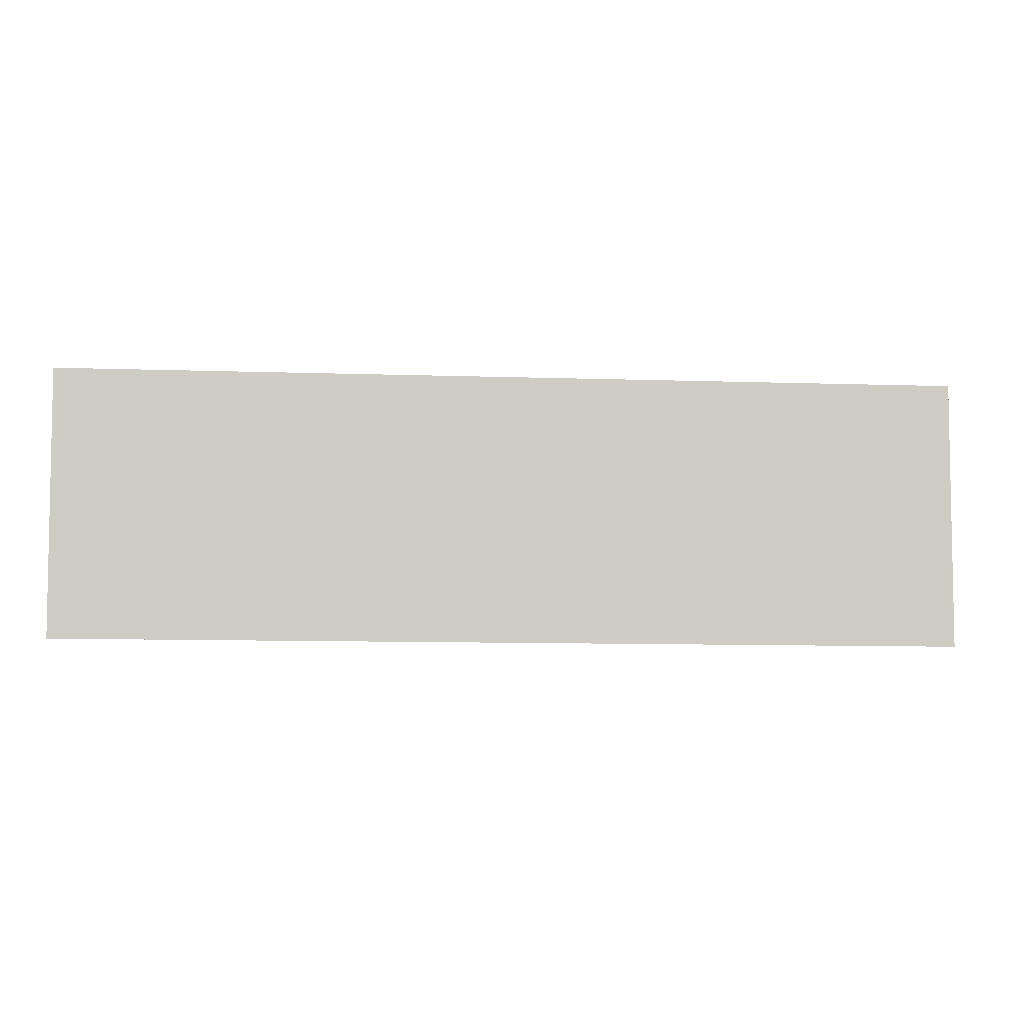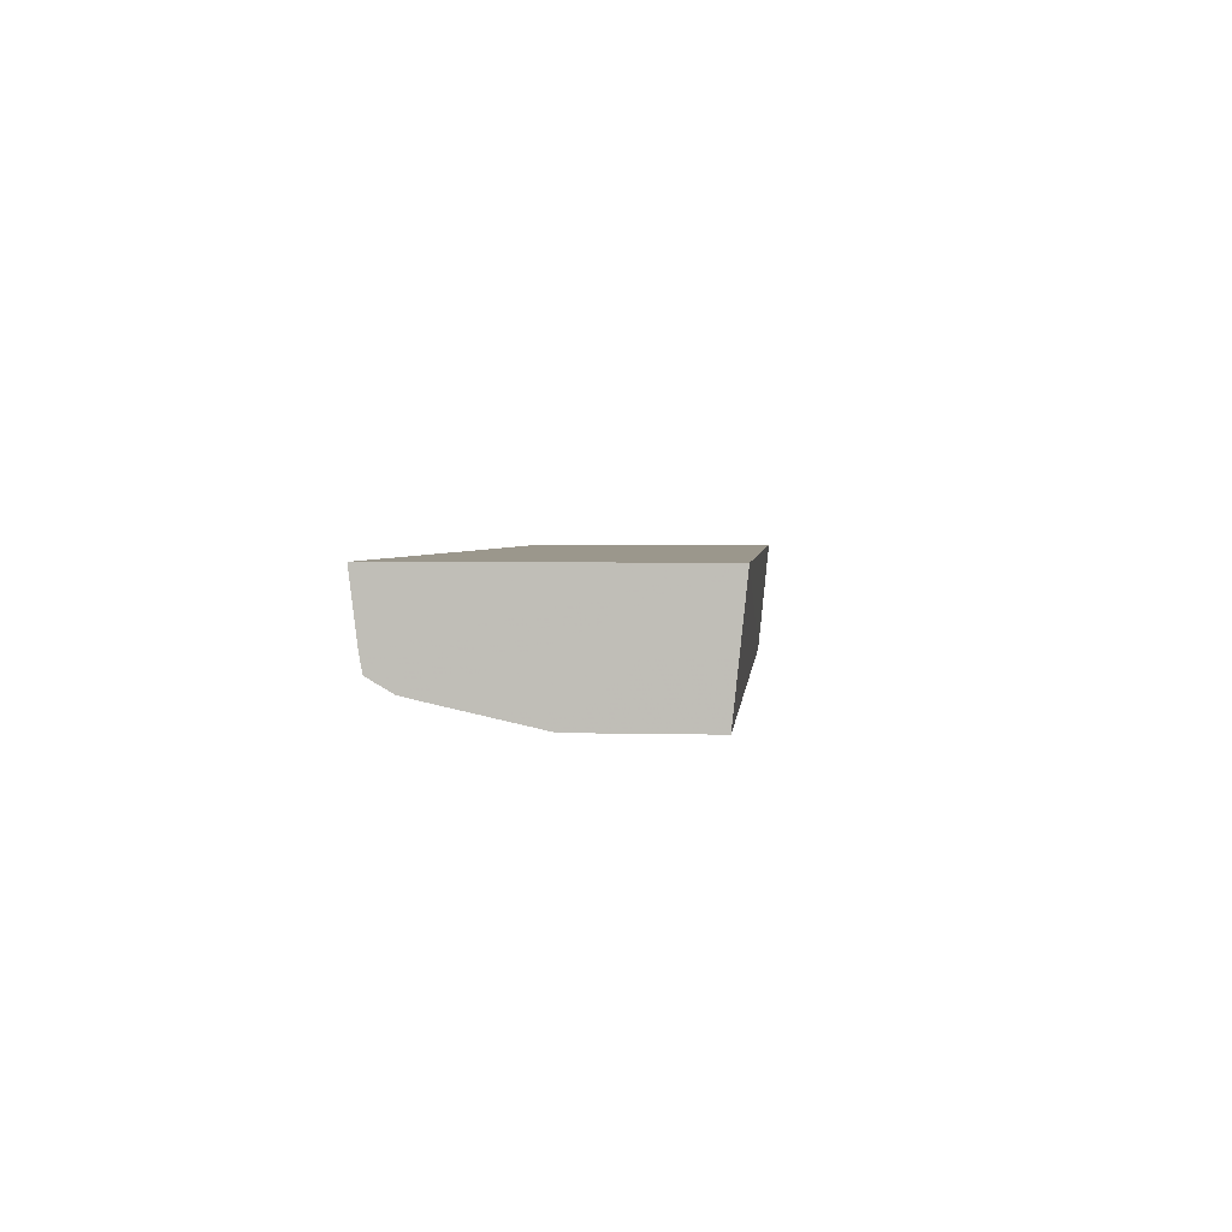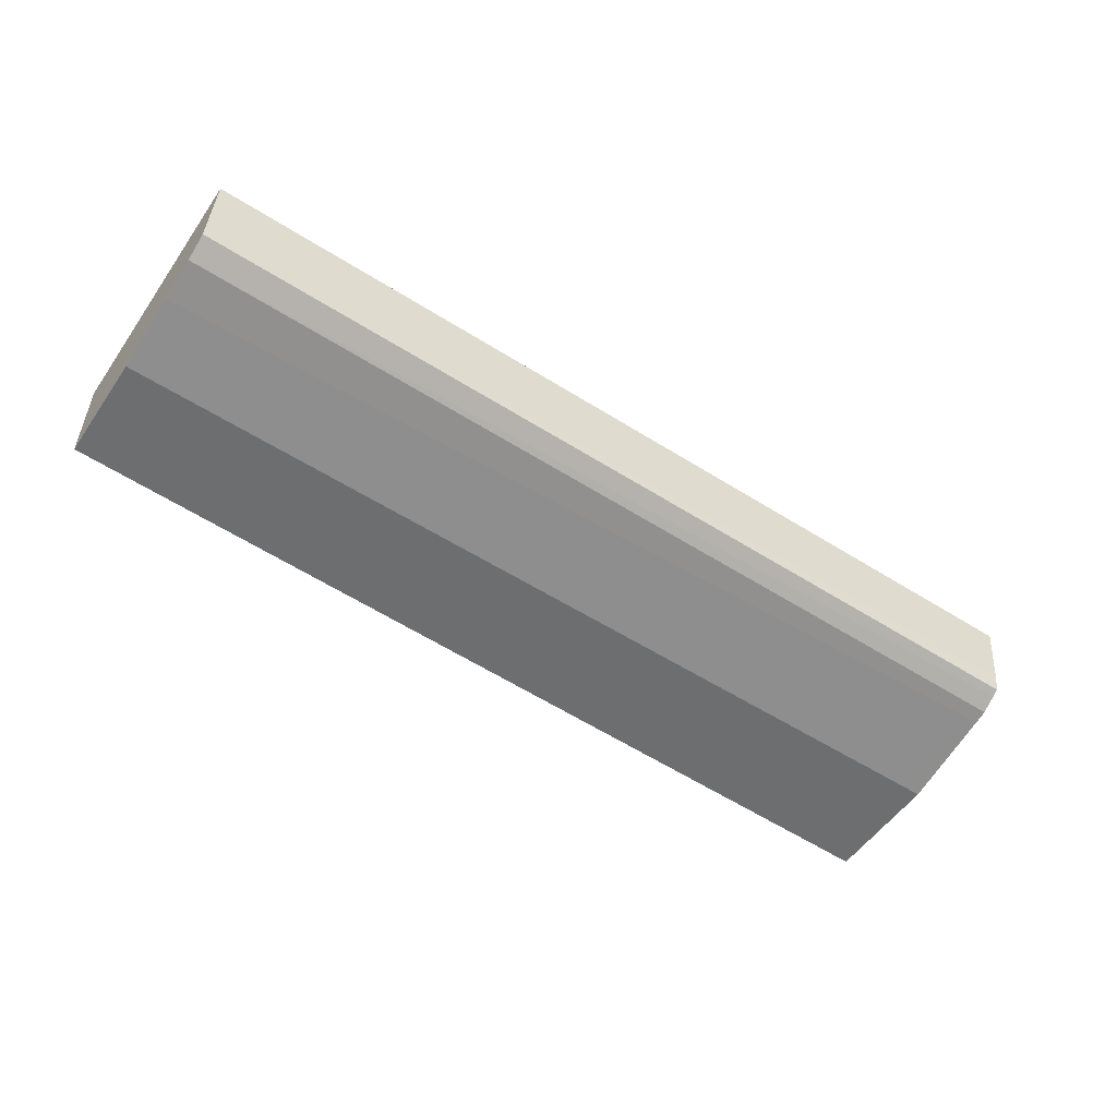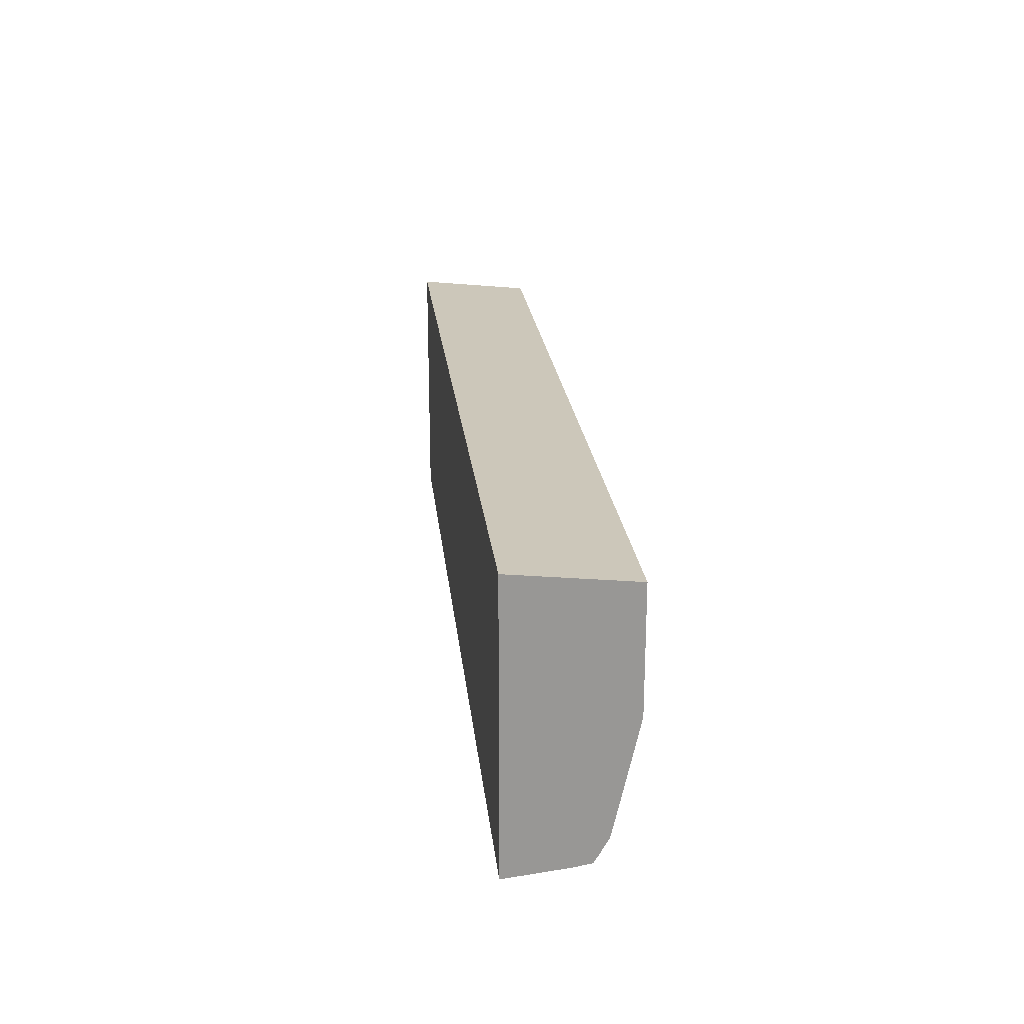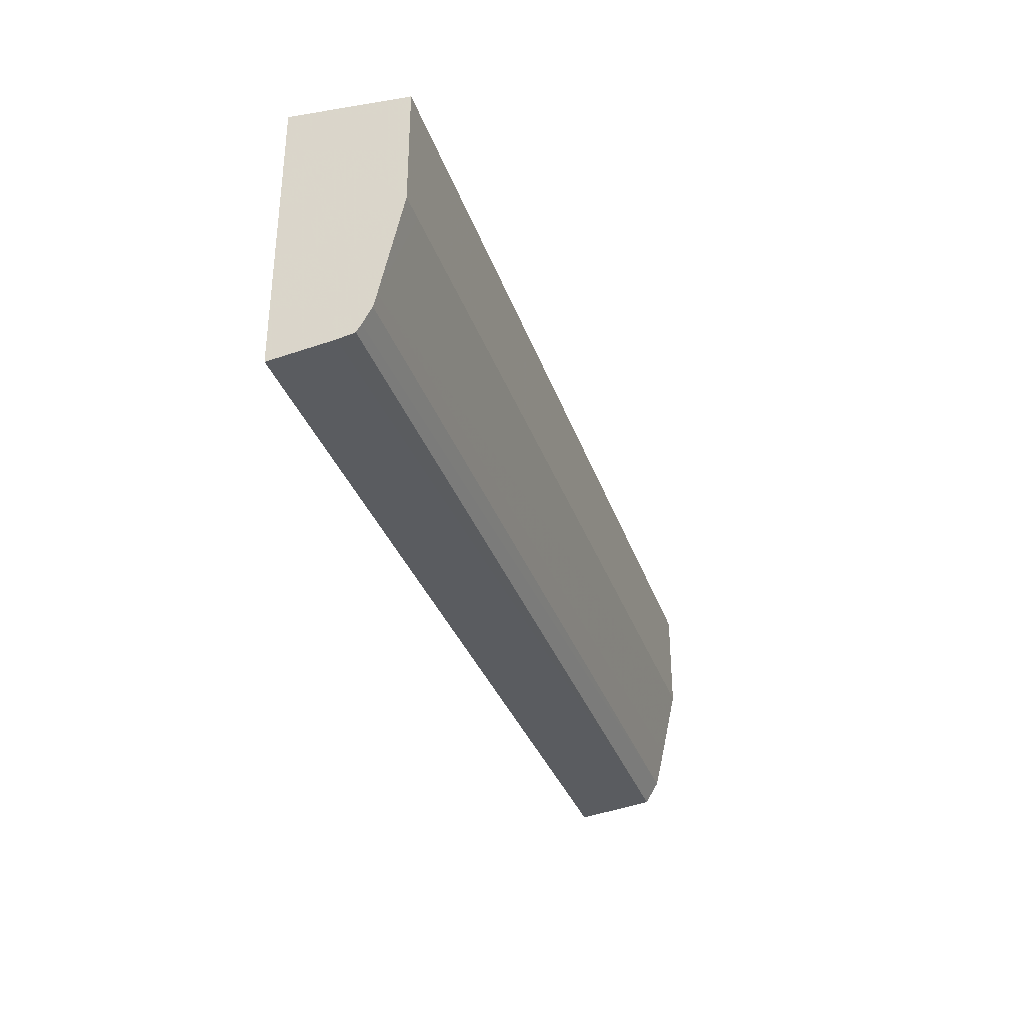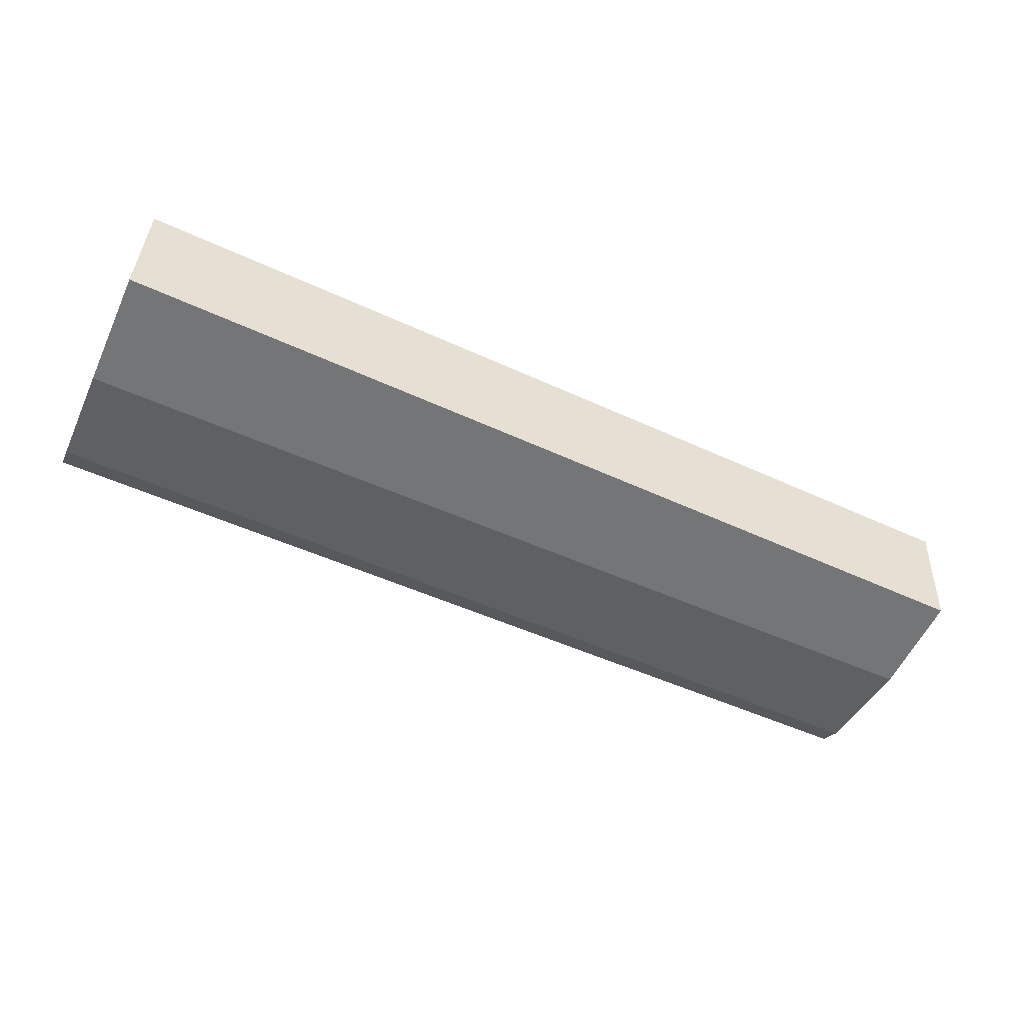
<metadata>
{"format":"obj","ext":"obj","renderer":"f3d","projection":"perspective","resolution":1024,"background":"white","views":[{"elev":-5.8,"azim":-11.7,"up":"+Y"},{"elev":2.7,"azim":95.9,"up":"+Z"},{"elev":-54.2,"azim":-34.1,"up":"+Z"},{"elev":22.2,"azim":84.1,"up":"+Y"},{"elev":-33.9,"azim":108.0,"up":"+Y"},{"elev":-56.4,"azim":155.4,"up":"+Z"}]}
</metadata>
<code>
v -0.06 0.03476 0.04252
v -0.06 -0.09801 0.04252
v -0.06 0.02888 -0.01343
v -0.5034 0.02227 -0.01343
v -0.5034 0.02788 0.04252
v -0.06 -0.0944 0.01287
v -0.5034 -0.09675 0.04252
v -0.5034 -0.0925 0.005227
v -0.06 -0.02833 -0.01343
v -0.5034 -0.02844 -0.01343
v -0.06 -0.09295 0.004986
v -0.5034 -0.0819 -0.001246
v -0.06 -0.0755 -0.003004
v -0.06048 -0.02834 -0.01343
v -0.5034 -0.06281 -0.00577
v -0.07272 -0.02844 -0.01343
v -0.06 -0.08938 0.002823
v -0.06 -0.0819 -0.001487
f 1 2 6
f 1 6 11
f 1 11 17
f 1 17 18
f 1 18 13
f 1 13 9
f 1 9 3
f 1 3 4
f 1 4 5
f 1 5 7
f 1 7 2
f 2 7 8
f 2 8 6
f 3 9 14
f 3 14 16
f 3 16 10
f 3 10 4
f 4 10 15
f 4 15 12
f 4 12 8
f 4 8 7
f 4 7 5
f 6 8 11
f 8 12 11
f 9 13 14
f 10 16 13
f 10 13 15
f 11 12 17
f 12 15 13
f 12 13 18
f 12 18 17
f 13 16 14

</code>
